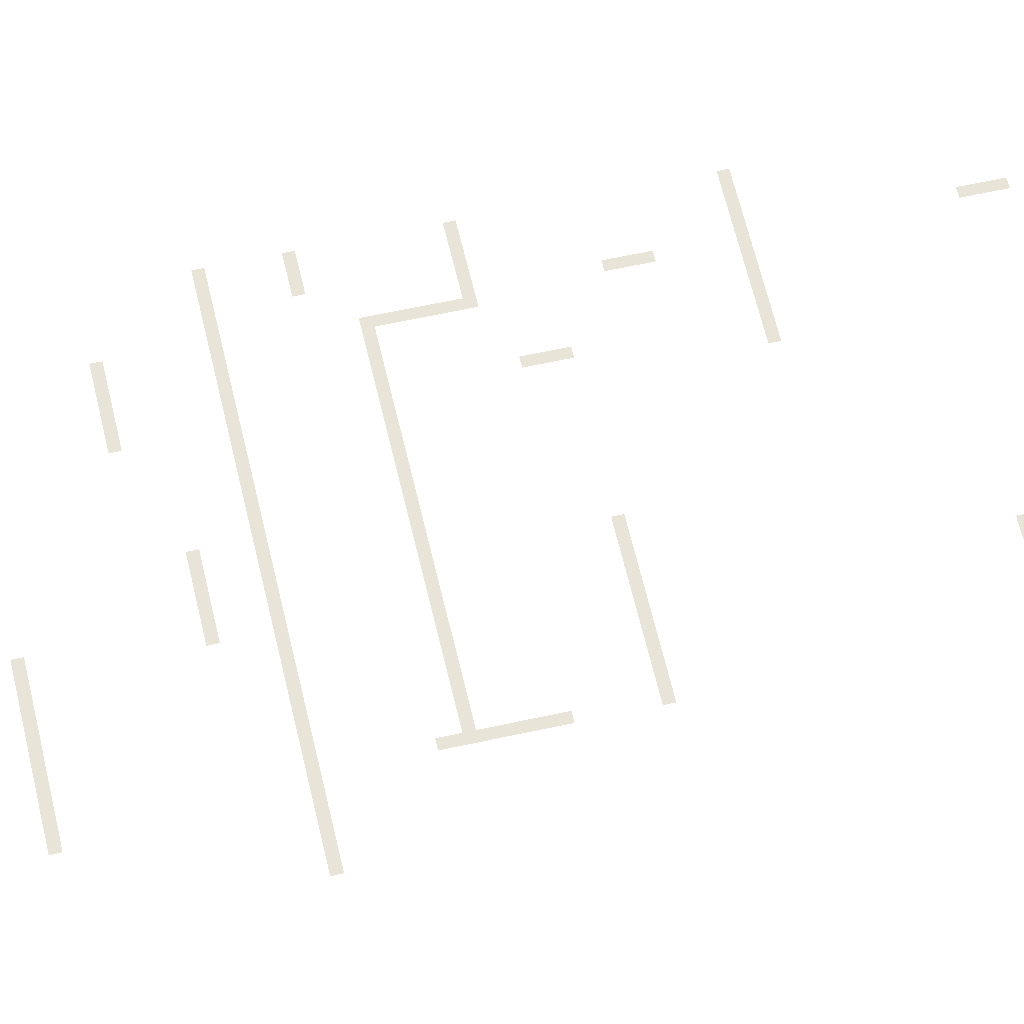
<metadata>
{"format":"obj","ext":"obj","renderer":"f3d","projection":"perspective","resolution":1024,"background":"white","views":[{"elev":59.9,"azim":-102.8,"up":"+Z"}]}
</metadata>
<code>
v -1.6 -1.6 0
v -3.2 -1.6 0
v -3.2 0 0
v -1.6 0 0
v -4.8 -1.6 0
v -4.8 0 0
v -6.4 -1.6 0
v -6.4 0 0
v -8 -1.6 0
v -8 0 0
v -9.6 -1.6 0
v -9.6 0 0
v -11.2 -1.6 0
v -11.2 0 0
v -12.8 -1.6 0
v -12.8 0 0
v -14.4 -1.6 0
v -14.4 0 0
v -16 -1.6 0
v -16 0 0
v -17.6 -1.6 0
v -17.6 0 0
v -19.2 -1.6 0
v -19.2 0 0
v -20.8 -1.6 0
v -20.8 0 0
v -22.4 -1.6 0
v -22.4 0 0
v -24 -1.6 0
v -24 0 0
v -25.6 -1.6 0
v -25.6 0 0
v -27.2 -1.6 0
v -27.2 0 0
v -28.8 -1.6 0
v -28.8 0 0
v -30.4 -1.6 0
v -30.4 0 0
v -32 -1.6 0
v -32 0 0
v -33.6 -1.6 0
v -33.6 0 0
v -35.2 -1.6 0
v -35.2 0 0
v -36.8 -1.6 0
v -36.8 0 0
v -38.4 -1.6 0
v -38.4 0 0
v -40 -1.6 0
v -40 0 0
v -41.6 -1.6 0
v -41.6 0 0
v -43.2 -1.6 0
v -43.2 0 0
v -1.6 -134.4 0
v -3.2 -134.4 0
v -3.2 -132.8 0
v -1.6 -132.8 0
v -4.8 -134.4 0
v -4.8 -132.8 0
v -6.4 -134.4 0
v -6.4 -132.8 0
v -8 -134.4 0
v -8 -132.8 0
v -9.6 -134.4 0
v -9.6 -132.8 0
v -11.2 -134.4 0
v -11.2 -132.8 0
v -12.8 -134.4 0
v -12.8 -132.8 0
v -14.4 -134.4 0
v -14.4 -132.8 0
v -16 -134.4 0
v -16 -132.8 0
v -17.6 -134.4 0
v -17.6 -132.8 0
v -19.2 -134.4 0
v -19.2 -132.8 0
v -20.8 -134.4 0
v -20.8 -132.8 0
v -22.4 -134.4 0
v -22.4 -132.8 0
v -24 -134.4 0
v -24 -132.8 0
v -25.6 -134.4 0
v -25.6 -132.8 0
v -27.2 -134.4 0
v -27.2 -132.8 0
v -28.8 -134.4 0
v -28.8 -132.8 0
v -30.4 -134.4 0
v -30.4 -132.8 0
v -32 -134.4 0
v -32 -132.8 0
v -33.6 -134.4 0
v -33.6 -132.8 0
v -35.2 -134.4 0
v -35.2 -132.8 0
v -36.8 -134.4 0
v -36.8 -132.8 0
v -38.4 -134.4 0
v -38.4 -132.8 0
v -40 -134.4 0
v -40 -132.8 0
v -41.6 -134.4 0
v -41.6 -132.8 0
v -43.2 -134.4 0
v -43.2 -132.8 0
v -16 -10.4 0
v -17.6 -10.4 0
v -17.6 -9.6 0
v -16 -9.6 0
v -19.2 -10.4 0
v -19.2 -9.6 0
v -20.8 -10.4 0
v -20.8 -9.6 0
v -22.4 -10.4 0
v -22.4 -9.6 0
v -24 -10.4 0
v -24 -9.6 0
v -25.6 -10.4 0
v -25.6 -9.6 0
v -27.2 -10.4 0
v -27.2 -9.6 0
v -28.8 -10.4 0
v -28.8 -9.6 0
v -30.4 -10.4 0
v -30.4 -9.6 0
v -32 -10.4 0
v -32 -9.6 0
v -33.6 -10.4 0
v -33.6 -9.6 0
v -35.2 -10.4 0
v -35.2 -9.6 0
v -36.8 -10.4 0
v -36.8 -9.6 0
v -38.4 -10.4 0
v -38.4 -9.6 0
v -40 -10.4 0
v -40 -9.6 0
v -41.6 -10.4 0
v -41.6 -9.6 0
v -43.2 -10.4 0
v -43.2 -9.6 0
v -22.4 -30.4 0
v -24 -30.4 0
v -24 -29.6 0
v -22.4 -29.6 0
v -25.6 -30.4 0
v -25.6 -29.6 0
v -27.2 -30.4 0
v -27.2 -29.6 0
v -28.8 -30.4 0
v -28.8 -29.6 0
v -30.4 -30.4 0
v -30.4 -29.6 0
v -32 -30.4 0
v -32 -29.6 0
v -33.6 -30.4 0
v -33.6 -29.6 0
v -35.2 -30.4 0
v -35.2 -29.6 0
v -25.6 -37.6 0
v -27.2 -37.6 0
v -27.2 -36.8 0
v -25.6 -36.8 0
v -28.8 -37.6 0
v -28.8 -36.8 0
v -30.4 -37.6 0
v -30.4 -36.8 0
v -32 -37.6 0
v -32 -36.8 0
v -33.6 -37.6 0
v -33.6 -36.8 0
v -35.2 -37.6 0
v -35.2 -36.8 0
v -36.8 -37.6 0
v -36.8 -36.8 0
v -38.4 -37.6 0
v -38.4 -36.8 0
v -6.8 -45.6 0
v -8.4 -45.6 0
v -8.4 -44.8 0
v -6.8 -44.8 0
v -10 -45.6 0
v -10 -44.8 0
v -11.6 -45.6 0
v -11.6 -44.8 0
v -13.2 -45.6 0
v -13.2 -44.8 0
v -20.8 -48.8 0
v -22.4 -48.8 0
v -22.4 -48 0
v -20.8 -48 0
v -24 -48.8 0
v -24 -48 0
v -25.6 -48.8 0
v -25.6 -48 0
v -27.2 -48.8 0
v -27.2 -48 0
v -1.6 -52.8 0
v -3.2 -52.8 0
v -3.2 -52 0
v -1.6 -52 0
v -4.8 -52.8 0
v -4.8 -52 0
v -6.4 -52.8 0
v -6.4 -52 0
v -8 -52.8 0
v -8 -52 0
v -9.6 -52.8 0
v -9.6 -52 0
v -11.2 -52.8 0
v -11.2 -52 0
v -12.8 -52.8 0
v -12.8 -52 0
v -14.4 -52.8 0
v -14.4 -52 0
v -16 -52.8 0
v -16 -52 0
v -17.6 -52.8 0
v -17.6 -52 0
v -19.2 -52.8 0
v -19.2 -52 0
v -20.8 -52.8 0
v -20.8 -52 0
v -22.4 -52.8 0
v -22.4 -52 0
v -24 -52.8 0
v -24 -52 0
v -25.6 -52.8 0
v -25.6 -52 0
v -27.2 -52.8 0
v -27.2 -52 0
v -28.8 -52.8 0
v -28.8 -52 0
v -30.4 -52.8 0
v -30.4 -52 0
v -32 -52.8 0
v -32 -52 0
v -33.6 -52.8 0
v -33.6 -52 0
v -35.2 -52.8 0
v -35.2 -52 0
v -36.8 -52.8 0
v -36.8 -52 0
v -38.4 -52.8 0
v -38.4 -52 0
v -40 -52.8 0
v -40 -52 0
v -41.6 -52.8 0
v -41.6 -52 0
v -43.2 -52.8 0
v -43.2 -52 0
v -1.6 -58.4 0
v -3.2 -58.4 0
v -3.2 -57.6 0
v -1.6 -57.6 0
v -4.8 -58.4 0
v -4.8 -57.6 0
v -7.2 -62 0
v -8.8 -62 0
v -8.8 -61.2 0
v -7.2 -61.2 0
v -10.4 -62 0
v -10.4 -61.2 0
v -12 -62 0
v -12 -61.2 0
v -13.6 -62 0
v -13.6 -61.2 0
v -15.2 -62 0
v -15.2 -61.2 0
v -16.8 -62 0
v -16.8 -61.2 0
v -18.4 -62 0
v -18.4 -61.2 0
v -20 -62 0
v -20 -61.2 0
v -21.6 -62 0
v -21.6 -61.2 0
v -23.2 -62 0
v -23.2 -61.2 0
v -24.8 -62 0
v -24.8 -61.2 0
v -26.4 -62 0
v -26.4 -61.2 0
v -28 -62 0
v -28 -61.2 0
v -29.6 -62 0
v -29.6 -61.2 0
v -31.2 -62 0
v -31.2 -61.2 0
v -32.8 -62 0
v -32.8 -61.2 0
v -34.4 -62 0
v -34.4 -61.2 0
v -36 -62 0
v -36 -61.2 0
v -1.6 -68.4 0
v -3.2 -68.4 0
v -3.2 -67.6 0
v -1.6 -67.6 0
v -4.8 -68.4 0
v -4.8 -67.6 0
v -6.4 -68.4 0
v -6.4 -67.6 0
v -8 -68.4 0
v -8 -67.6 0
v -24 -73.6 0
v -25.6 -73.6 0
v -25.6 -72.8 0
v -24 -72.8 0
v -27.2 -73.6 0
v -27.2 -72.8 0
v -28.8 -73.6 0
v -28.8 -72.8 0
v -30.4 -73.6 0
v -30.4 -72.8 0
v -32 -73.6 0
v -32 -72.8 0
v -33.6 -73.6 0
v -33.6 -72.8 0
v -35.2 -73.6 0
v -35.2 -72.8 0
v -36.8 -73.6 0
v -36.8 -72.8 0
v -1.6 -85.6 0
v -3.2 -85.6 0
v -3.2 -84.8 0
v -1.6 -84.8 0
v -4.8 -85.6 0
v -4.8 -84.8 0
v -6.4 -85.6 0
v -6.4 -84.8 0
v -8 -85.6 0
v -8 -84.8 0
v -9.6 -85.6 0
v -9.6 -84.8 0
v -11.2 -85.6 0
v -11.2 -84.8 0
v -12.8 -85.6 0
v -12.8 -84.8 0
v -14.4 -85.6 0
v -14.4 -84.8 0
v -29.2 -96.8 0
v -30.8 -96.8 0
v -30.8 -96 0
v -29.2 -96 0
v -32.4 -96.8 0
v -32.4 -96 0
v -34 -96.8 0
v -34 -96 0
v -35.6 -96.8 0
v -35.6 -96 0
v -14.8 -112.8 0
v -16.4 -112.8 0
v -16.4 -112 0
v -14.8 -112 0
v -18 -112.8 0
v -18 -112 0
v -19.6 -112.8 0
v -19.6 -112 0
v -21.2 -112.8 0
v -21.2 -112 0
v -34 -120 0
v -35.6 -120 0
v -35.6 -119.2 0
v -34 -119.2 0
v -37.2 -120 0
v -37.2 -119.2 0
v -38.8 -120 0
v -38.8 -119.2 0
v -40.4 -120 0
v -40.4 -119.2 0
v -21.6 -123.6 0
v -23.2 -123.6 0
v -23.2 -122.8 0
v -21.6 -122.8 0
v -24.8 -123.6 0
v -24.8 -122.8 0
v -26.4 -123.6 0
v -26.4 -122.8 0
v -28 -123.6 0
v -28 -122.8 0
v -8.4 -127.2 0
v -10 -127.2 0
v -10 -126.4 0
v -8.4 -126.4 0
v -11.6 -127.2 0
v -11.6 -126.4 0
v -13.2 -127.2 0
v -13.2 -126.4 0
v -14.8 -127.2 0
v -14.8 -126.4 0
v -8 -11.2 0
v -8.8 -11.2 0
v -8.8 -9.6 0
v -8 -9.6 0
v -8 -12.8 0
v -8.8 -12.8 0
v -12.8 -14.4 0
v -13.6 -14.4 0
v -13.6 -12.8 0
v -12.8 -12.8 0
v -12.8 -16 0
v -13.6 -16 0
v -8.8 -18.8 0
v -9.6 -18.8 0
v -9.6 -17.2 0
v -8.8 -17.2 0
v -8.8 -20.4 0
v -9.6 -20.4 0
v -18.4 -20.4 0
v -19.2 -20.4 0
v -19.2 -18.8 0
v -18.4 -18.8 0
v -18.4 -22 0
v -19.2 -22 0
v -12.8 -24.4 0
v -13.6 -24.4 0
v -13.6 -22.8 0
v -12.8 -22.8 0
v -12.8 -26 0
v -13.6 -26 0
v -36.8 -61.2 0
v -36.8 -59.6 0
v -36 -59.6 0
v -36 -62.8 0
v -36.8 -62.8 0
v -7.2 -63.6 0
v -8 -63.6 0
v -8 -62 0
v -36 -64.4 0
v -36.8 -64.4 0
v -7.2 -65.2 0
v -8 -65.2 0
v -36 -66 0
v -36.8 -66 0
v -7.2 -66.8 0
v -8 -66.8 0
v -36 -67.6 0
v -36.8 -67.6 0
v -7.2 -68.4 0
v -12 -71.6 0
v -12.8 -71.6 0
v -12.8 -70 0
v -12 -70 0
v -12 -73.2 0
v -12.8 -73.2 0
v -6.4 -78 0
v -7.2 -78 0
v -7.2 -76.4 0
v -6.4 -76.4 0
v -6.4 -79.6 0
v -7.2 -79.6 0
v -6 -100.4 0
v -6.8 -100.4 0
v -6.8 -98.8 0
v -6 -98.8 0
v -6 -102 0
v -6.8 -102 0
v -11.2 -103.6 0
v -12 -103.6 0
v -12 -102 0
v -11.2 -102 0
v -11.2 -105.2 0
v -12 -105.2 0
v -6 -106.8 0
v -6.8 -106.8 0
v -6.8 -105.2 0
v -6 -105.2 0
v -6 -108.4 0
v -6.8 -108.4 0
g mesh_0001
f 1 2 3 4
f 2 5 6 3
f 5 7 8 6
f 7 9 10 8
f 9 11 12 10
f 11 13 14 12
f 13 15 16 14
f 15 17 18 16
f 17 19 20 18
f 19 21 22 20
f 21 23 24 22
f 23 25 26 24
f 25 27 28 26
f 27 29 30 28
f 29 31 32 30
f 31 33 34 32
f 33 35 36 34
f 35 37 38 36
f 37 39 40 38
f 39 41 42 40
f 41 43 44 42
f 43 45 46 44
f 45 47 48 46
f 47 49 50 48
f 49 51 52 50
f 51 53 54 52
f 55 56 57 58
f 56 59 60 57
f 59 61 62 60
f 61 63 64 62
f 63 65 66 64
f 65 67 68 66
f 67 69 70 68
f 69 71 72 70
f 71 73 74 72
f 73 75 76 74
f 75 77 78 76
f 77 79 80 78
f 79 81 82 80
f 81 83 84 82
f 83 85 86 84
f 85 87 88 86
f 87 89 90 88
f 89 91 92 90
f 91 93 94 92
f 93 95 96 94
f 95 97 98 96
f 97 99 100 98
f 99 101 102 100
f 101 103 104 102
f 103 105 106 104
f 105 107 108 106
g mesh_0002
f 109 110 111 112
f 110 113 114 111
f 113 115 116 114
f 115 117 118 116
f 117 119 120 118
f 119 121 122 120
f 121 123 124 122
f 123 125 126 124
f 125 127 128 126
f 127 129 130 128
f 129 131 132 130
f 131 133 134 132
f 133 135 136 134
f 135 137 138 136
f 137 139 140 138
f 139 141 142 140
f 141 143 144 142
f 145 146 147 148
f 146 149 150 147
f 149 151 152 150
f 151 153 154 152
f 153 155 156 154
f 155 157 158 156
f 157 159 160 158
f 159 161 162 160
f 163 164 165 166
f 164 167 168 165
f 167 169 170 168
f 169 171 172 170
f 171 173 174 172
f 173 175 176 174
f 175 177 178 176
f 177 179 180 178
f 181 182 183 184
f 182 185 186 183
f 185 187 188 186
f 187 189 190 188
f 191 192 193 194
f 192 195 196 193
f 195 197 198 196
f 197 199 200 198
f 201 202 203 204
f 202 205 206 203
f 205 207 208 206
f 207 209 210 208
f 209 211 212 210
f 211 213 214 212
f 213 215 216 214
f 215 217 218 216
f 217 219 220 218
f 219 221 222 220
f 221 223 224 222
f 223 225 226 224
f 225 227 228 226
f 227 229 230 228
f 229 231 232 230
f 231 233 234 232
f 233 235 236 234
f 235 237 238 236
f 237 239 240 238
f 239 241 242 240
f 241 243 244 242
f 243 245 246 244
f 245 247 248 246
f 247 249 250 248
f 249 251 252 250
f 251 253 254 252
f 255 256 257 258
f 256 259 260 257
f 261 262 263 264
f 262 265 266 263
f 265 267 268 266
f 267 269 270 268
f 269 271 272 270
f 271 273 274 272
f 273 275 276 274
f 275 277 278 276
f 277 279 280 278
f 279 281 282 280
f 281 283 284 282
f 283 285 286 284
f 285 287 288 286
f 287 289 290 288
f 289 291 292 290
f 291 293 294 292
f 293 295 296 294
f 295 297 298 296
f 299 300 301 302
f 300 303 304 301
f 303 305 306 304
f 305 307 308 306
f 309 310 311 312
f 310 313 314 311
f 313 315 316 314
f 315 317 318 316
f 317 319 320 318
f 319 321 322 320
f 321 323 324 322
f 323 325 326 324
f 327 328 329 330
f 328 331 332 329
f 331 333 334 332
f 333 335 336 334
f 335 337 338 336
f 337 339 340 338
f 339 341 342 340
f 341 343 344 342
f 345 346 347 348
f 346 349 350 347
f 349 351 352 350
f 351 353 354 352
f 355 356 357 358
f 356 359 360 357
f 359 361 362 360
f 361 363 364 362
f 365 366 367 368
f 366 369 370 367
f 369 371 372 370
f 371 373 374 372
f 375 376 377 378
f 376 379 380 377
f 379 381 382 380
f 381 383 384 382
f 385 386 387 388
f 386 389 390 387
f 389 391 392 390
f 391 393 394 392
g mesh_0003
f 395 396 397 398
f 399 400 396 395
f 401 402 403 404
f 405 406 402 401
f 407 408 409 410
f 411 412 408 407
f 413 414 415 416
f 417 418 414 413
f 419 420 421 422
f 423 424 420 419
f 298 425 426 427
f 428 429 425 298
f 430 431 432 261
f 433 434 429 428
f 435 436 431 430
f 437 438 434 433
f 439 440 436 435
f 441 442 438 437
f 443 307 440 439
f 444 445 446 447
f 448 449 445 444
f 450 451 452 453
f 454 455 451 450
f 456 457 458 459
f 460 461 457 456
f 462 463 464 465
f 466 467 463 462
f 468 469 470 471
f 472 473 469 468

</code>
